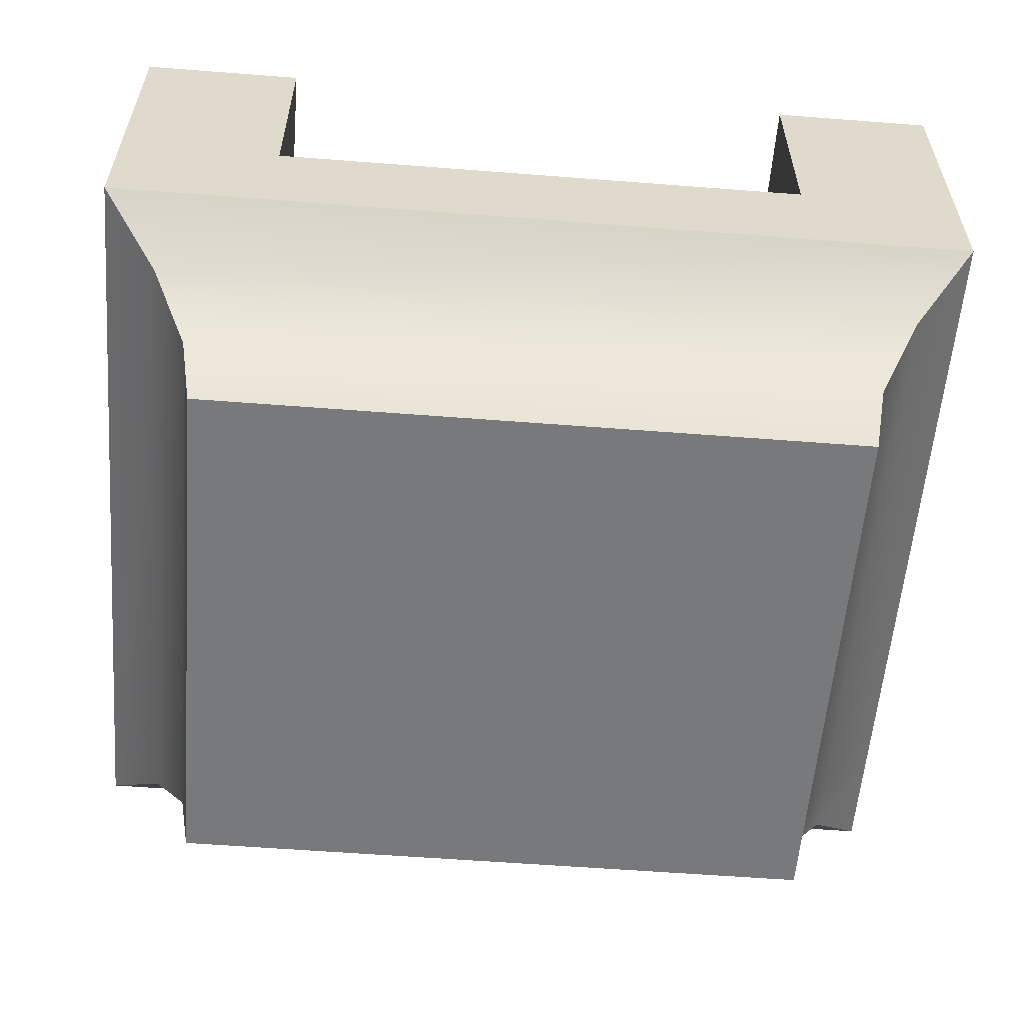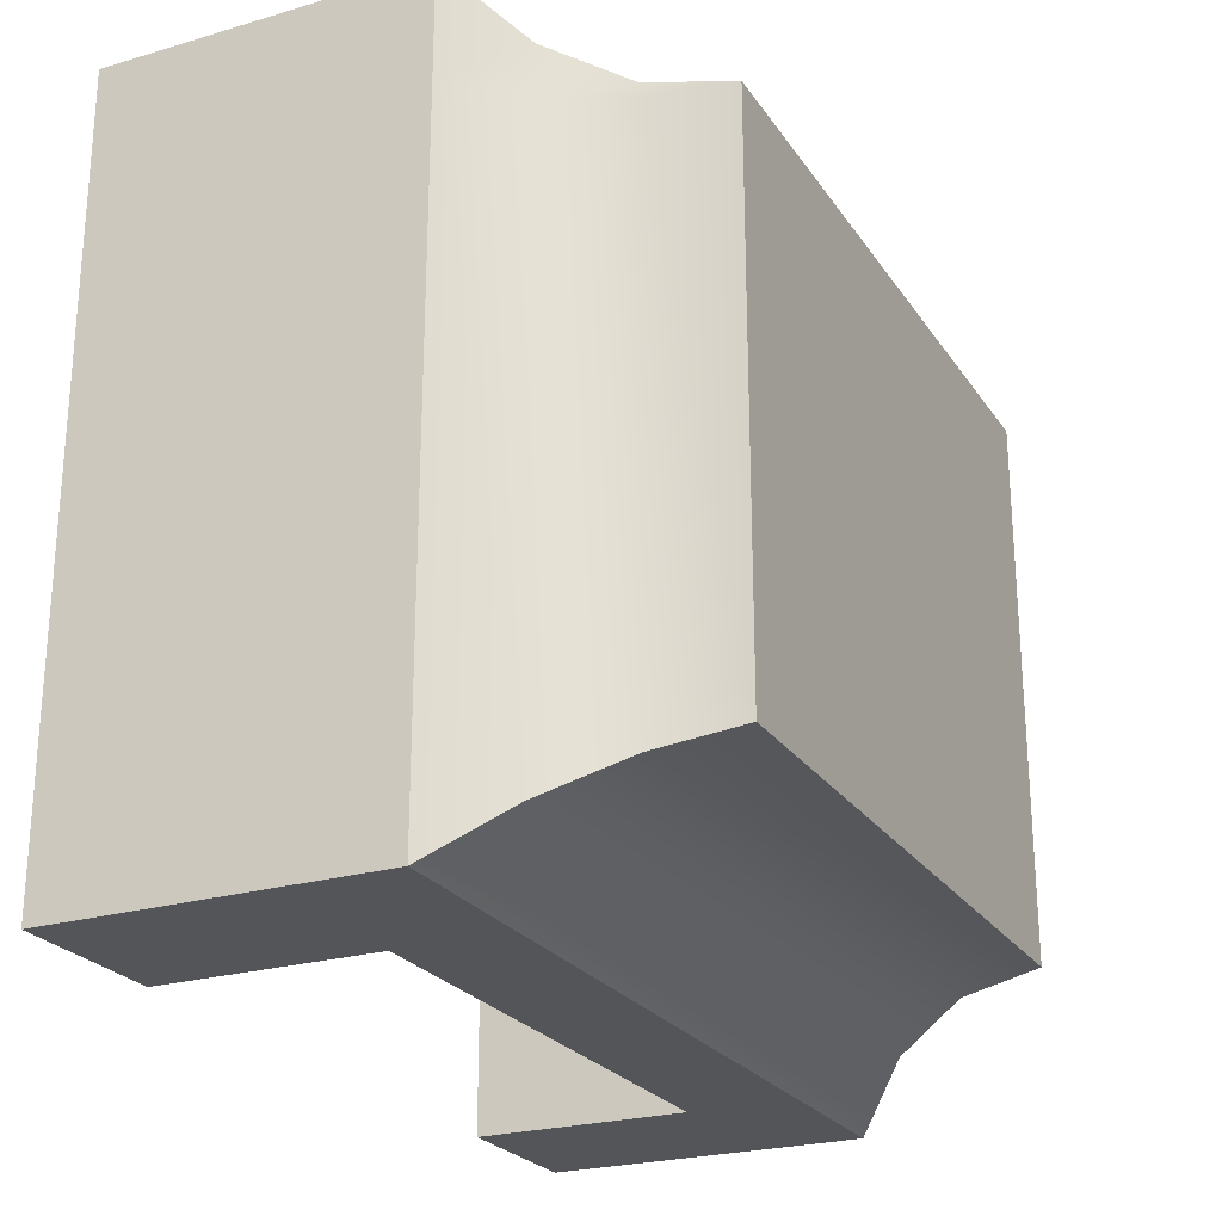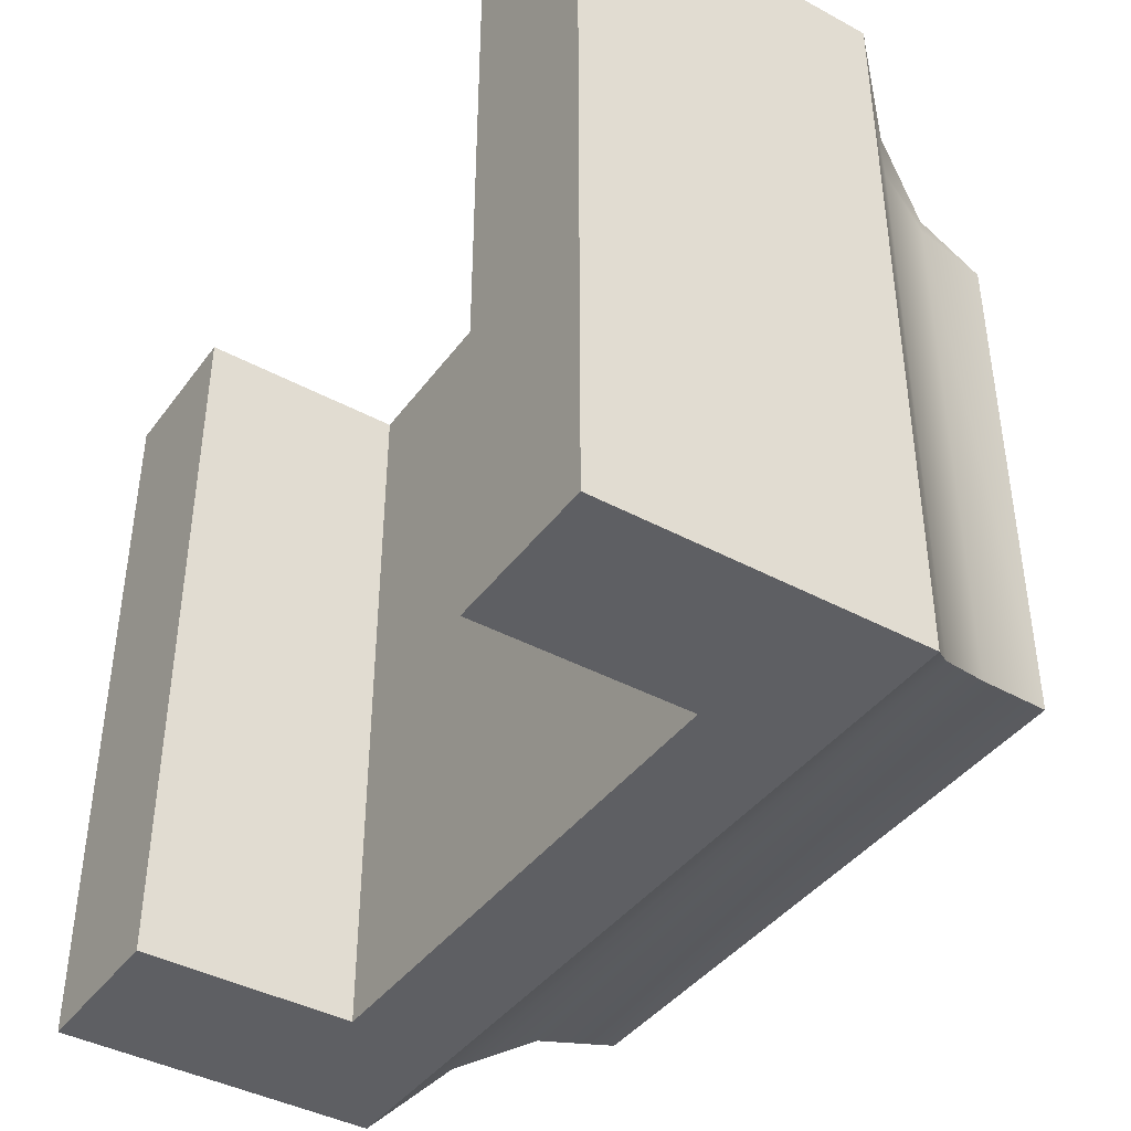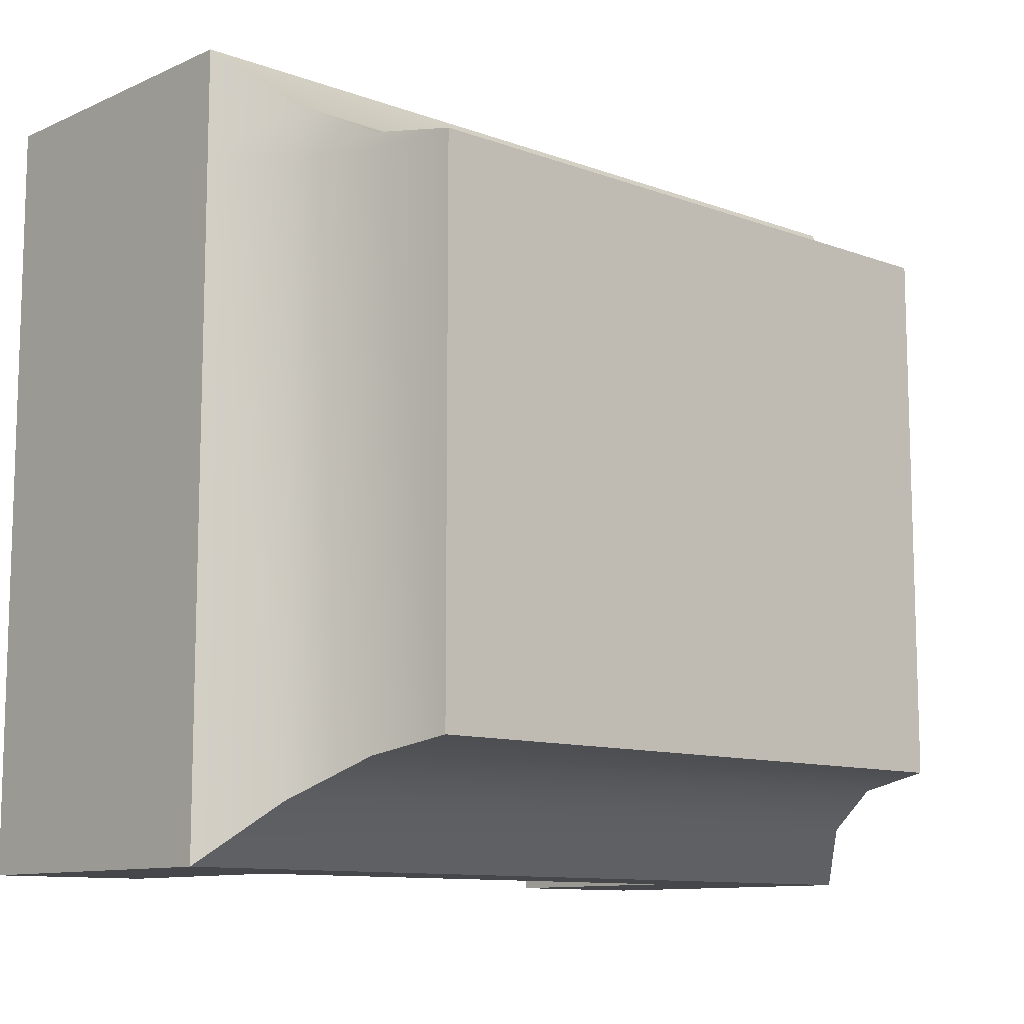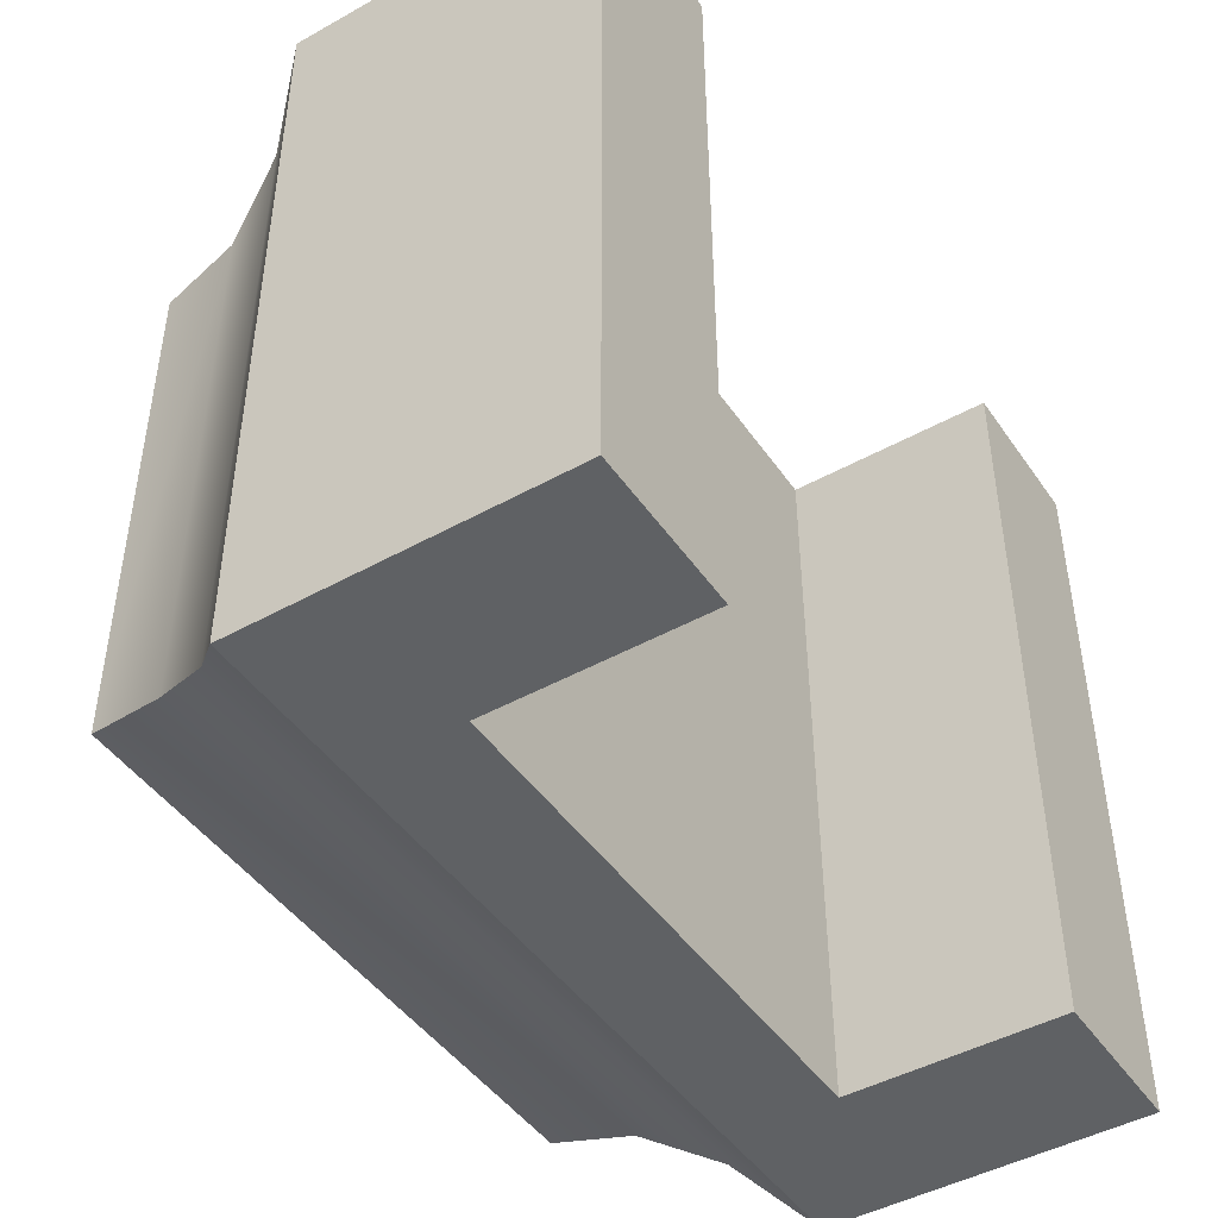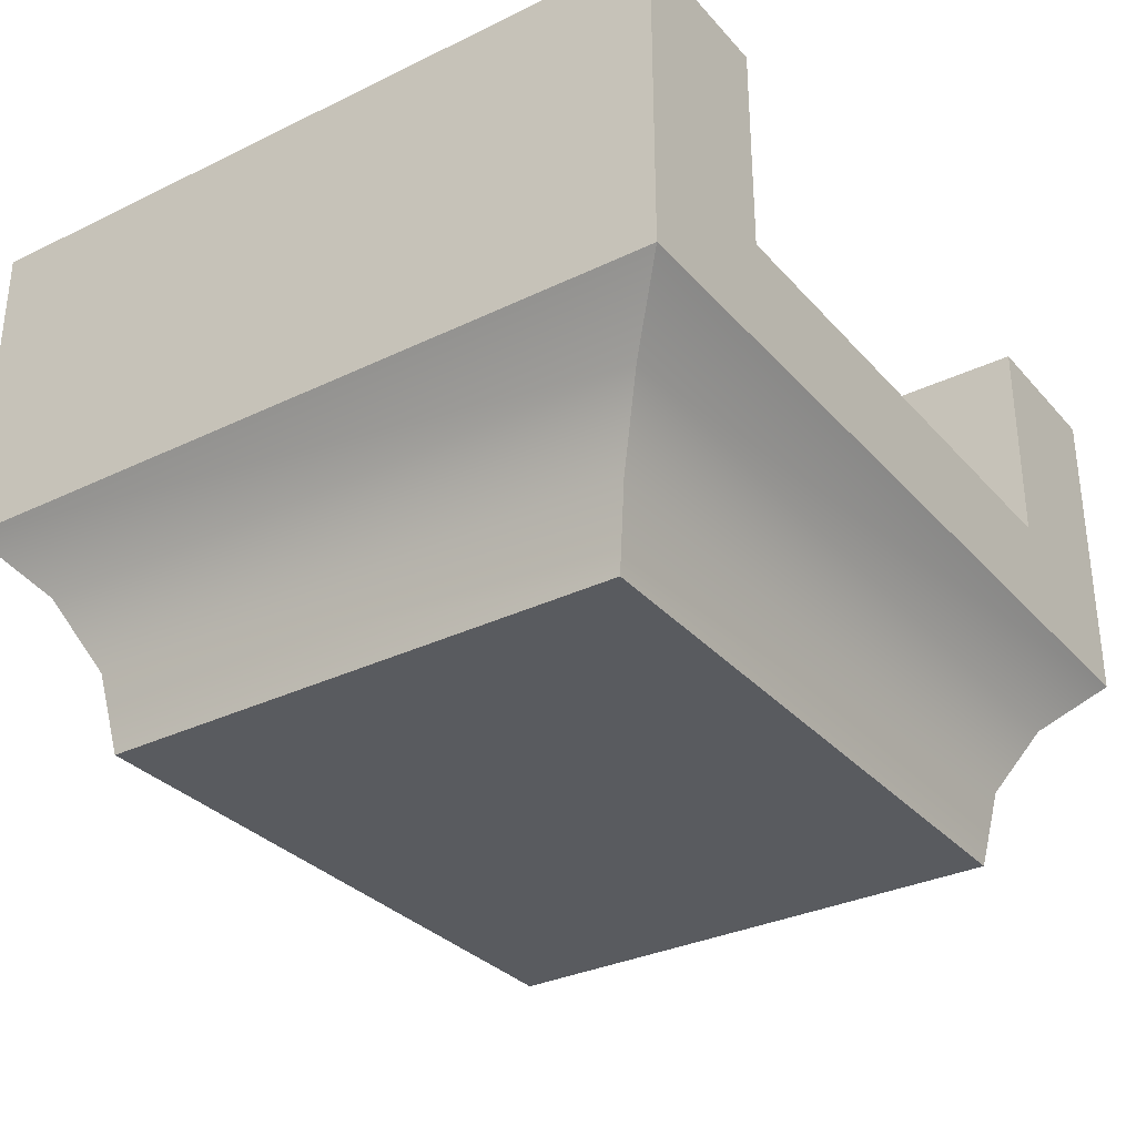
<metadata>
{"format":"obj","ext":"obj","renderer":"f3d","projection":"perspective","resolution":1024,"background":"white","views":[{"elev":-57.7,"azim":-4.6,"up":"+Z"},{"elev":-24.3,"azim":115.8,"up":"+Y"},{"elev":-41.3,"azim":56.8,"up":"+Y"},{"elev":-10.6,"azim":137.5,"up":"+Y"},{"elev":-45.7,"azim":-57.4,"up":"+Y"},{"elev":-32.0,"azim":-55.8,"up":"+Z"}]}
</metadata>
<code>
g object_1
v -8.029 48 58
v -8.029 34 52
v -8.029 34 58
v -8.029 48 52
v 7.971 34 52
v -6.975 35.05 50.88
v 6.917 35.05 50.88
v -8.029 34 52
v 5.971 46 48
v -6.029 36 48
v -6.029 46 48
v 5.971 36 48
v 7.971 34 52
v 4.971 34 54
v -8.029 34 52
v 7.971 34 58
v 4.971 34 58
v -5.029 34 54
v -8.029 34 58
v -5.029 34 58
v 5.971 36 48
v 6.231 46 49.51
v 5.971 46 48
v 6.231 46.26 49.51
v -8.029 48 52
v 6.917 46.95 50.88
v 7.971 48 52
v -6.975 46.95 50.88
v 6.231 46.26 49.51
v 6.917 35.05 50.88
v 7.971 46 52
v 7.971 34 52
v 7.971 48 52
v -5.029 48 54
v -5.029 34 58
v -5.029 34 54
v -5.029 48 58
v -6.289 35.74 49.51
v 6.231 35.74 49.51
v 6.231 35.74 49.51
v 6.917 46 50.88
v 6.917 46.95 50.88
v -6.029 36 48
v 5.971 36 48
v 4.971 34 54
v -5.029 48 54
v -5.029 34 54
v 4.971 48 54
v 4.971 48 58
v 4.971 34 54
v 4.971 34 58
v 4.971 48 54
v -8.029 48 52
v -5.029 48 54
v 7.971 48 52
v -8.029 48 58
v -5.029 48 58
v 4.971 48 54
v 7.971 48 58
v 4.971 48 58
v -5.029 34 58
v -8.029 48 58
v -8.029 34 58
v -5.029 48 58
v -8.029 48 52
v -6.975 35.05 50.88
v -8.029 34 52
v -6.975 46.95 50.88
v -6.029 36 48
v -6.029 46 48
v 7.971 46 52
v 7.971 34 58
v 7.971 34 52
v 7.971 48 58
v 7.971 48 52
v -6.289 35.74 49.51
v -6.289 46.26 49.51
v 7.971 34 58
v 4.971 48 58
v 4.971 34 58
v 7.971 48 58
v -6.289 46.26 49.51
v 5.971 46 48
v -6.029 46 48
f 1 2 3
f 2 1 4
f 5 6 7
f 6 5 8
f 9 10 11
f 10 9 12
f 13 14 15
f 14 13 16
f 14 16 17
f 15 18 19
f 18 15 14
f 19 18 20
f 21 22 40
f 22 21 23
f 22 23 24
f 25 26 28
f 26 25 27
f 28 29 82
f 29 28 26
f 30 31 32
f 31 30 41
f 31 41 42
f 31 42 33
f 34 35 36
f 35 34 37
f 7 38 39
f 38 7 6
f 40 41 30
f 41 40 22
f 41 22 24
f 41 24 42
f 39 43 44
f 43 39 38
f 45 46 47
f 46 45 48
f 49 50 51
f 50 49 52
f 53 54 55
f 54 53 56
f 54 56 57
f 55 58 59
f 58 55 54
f 59 58 60
f 61 62 63
f 62 61 64
f 65 66 67
f 66 65 68
f 77 69 76
f 69 77 70
f 71 72 73
f 72 71 74
f 74 71 75
f 68 76 66
f 76 68 77
f 78 79 80
f 79 78 81
f 82 83 84
f 83 82 29

</code>
